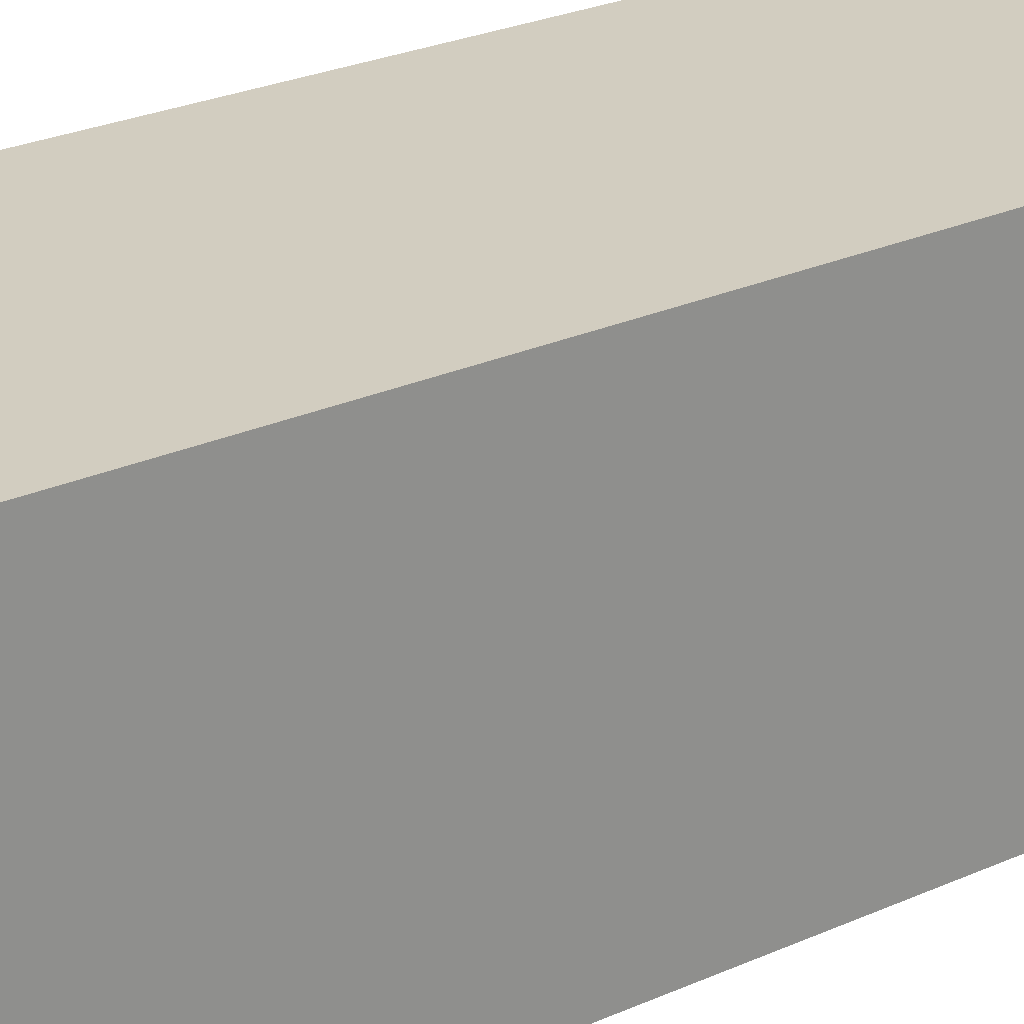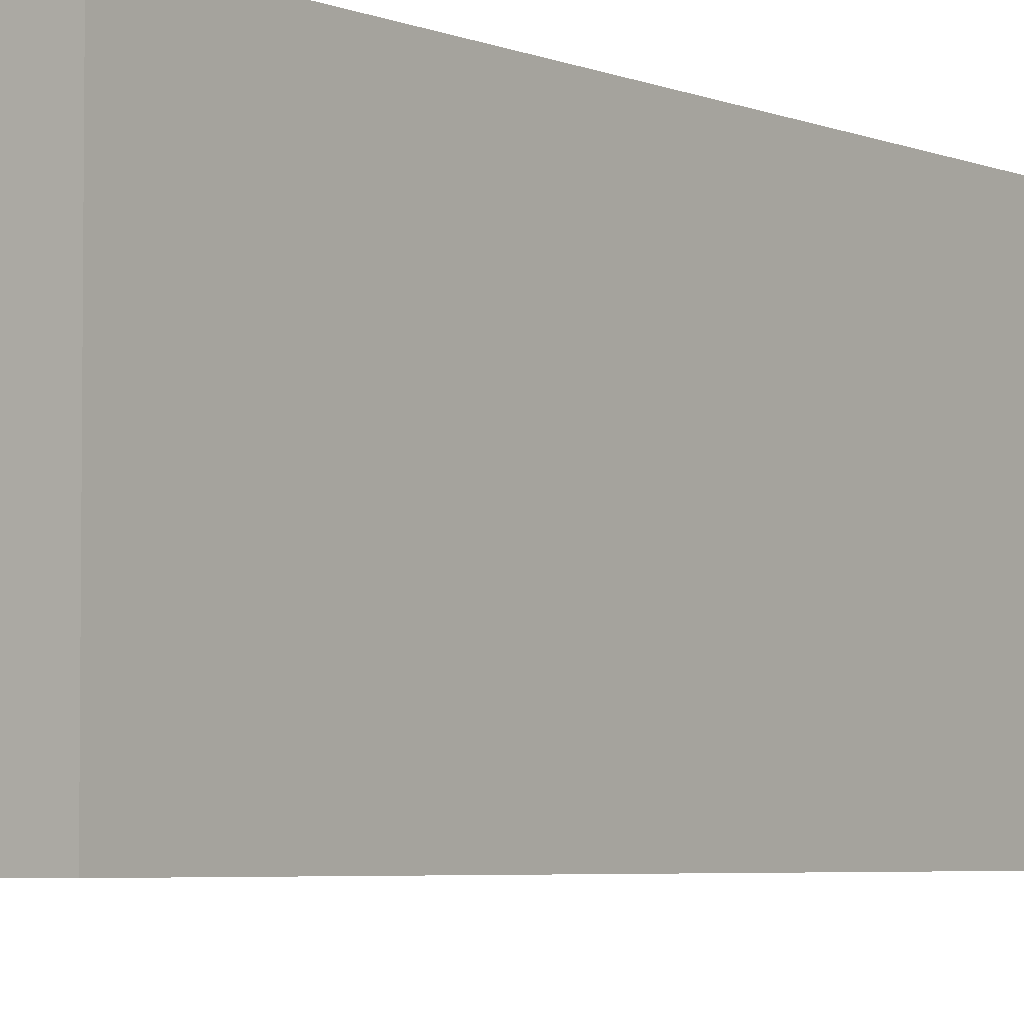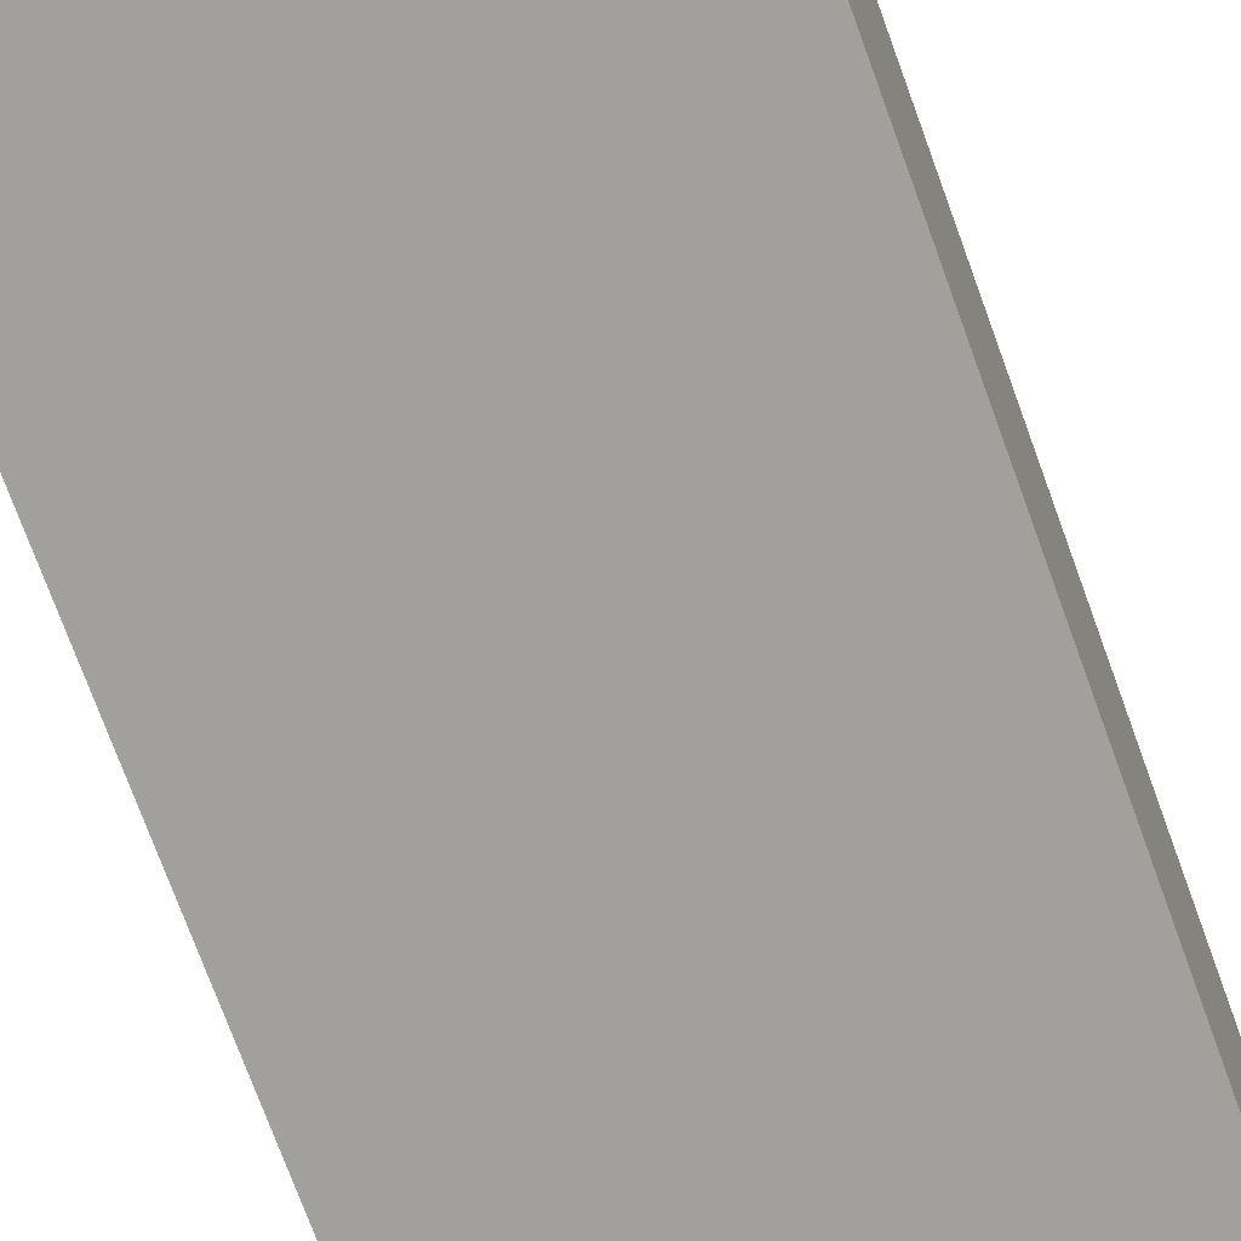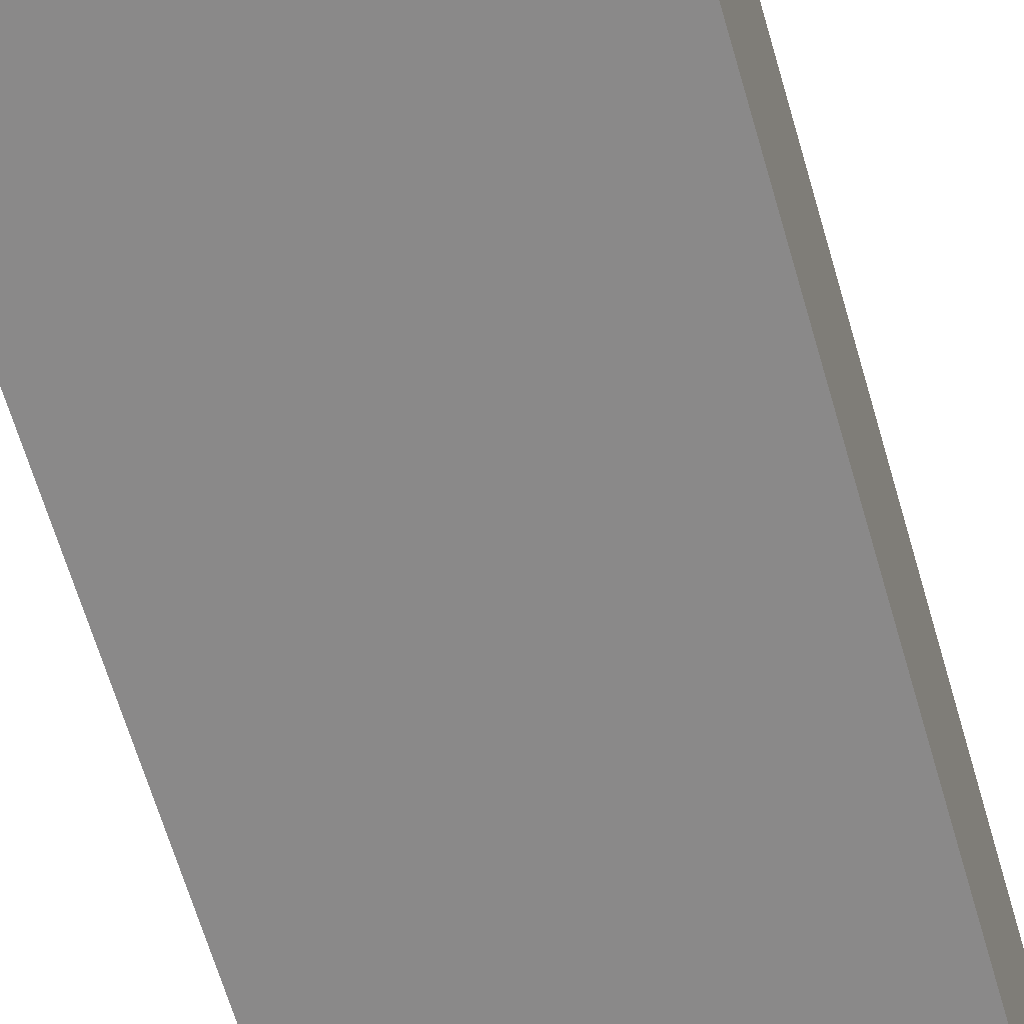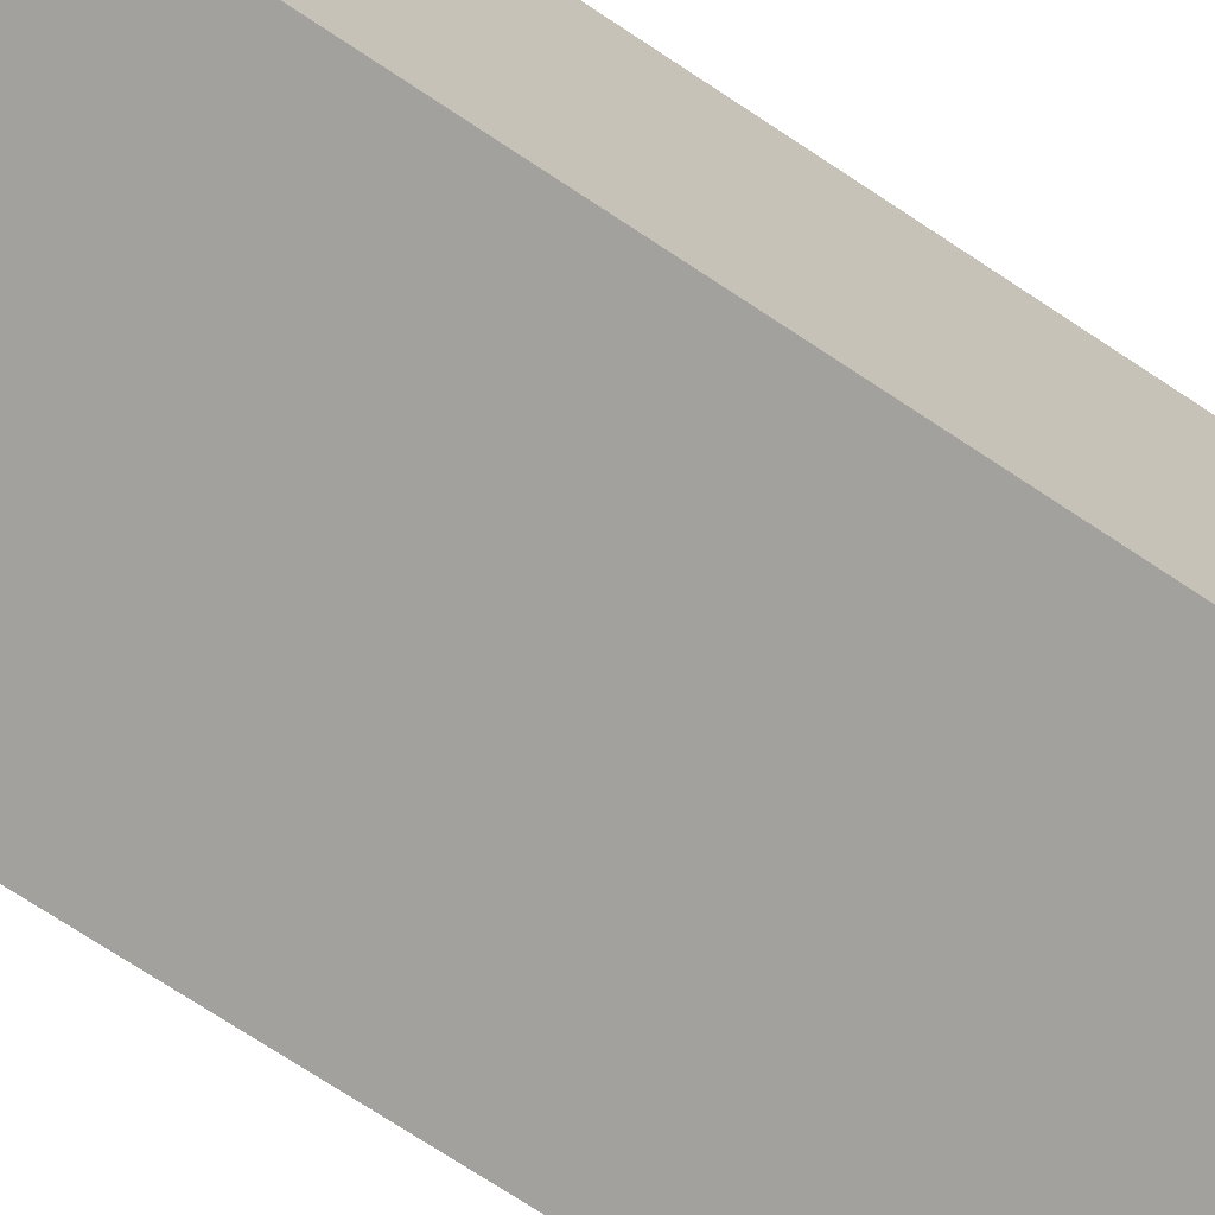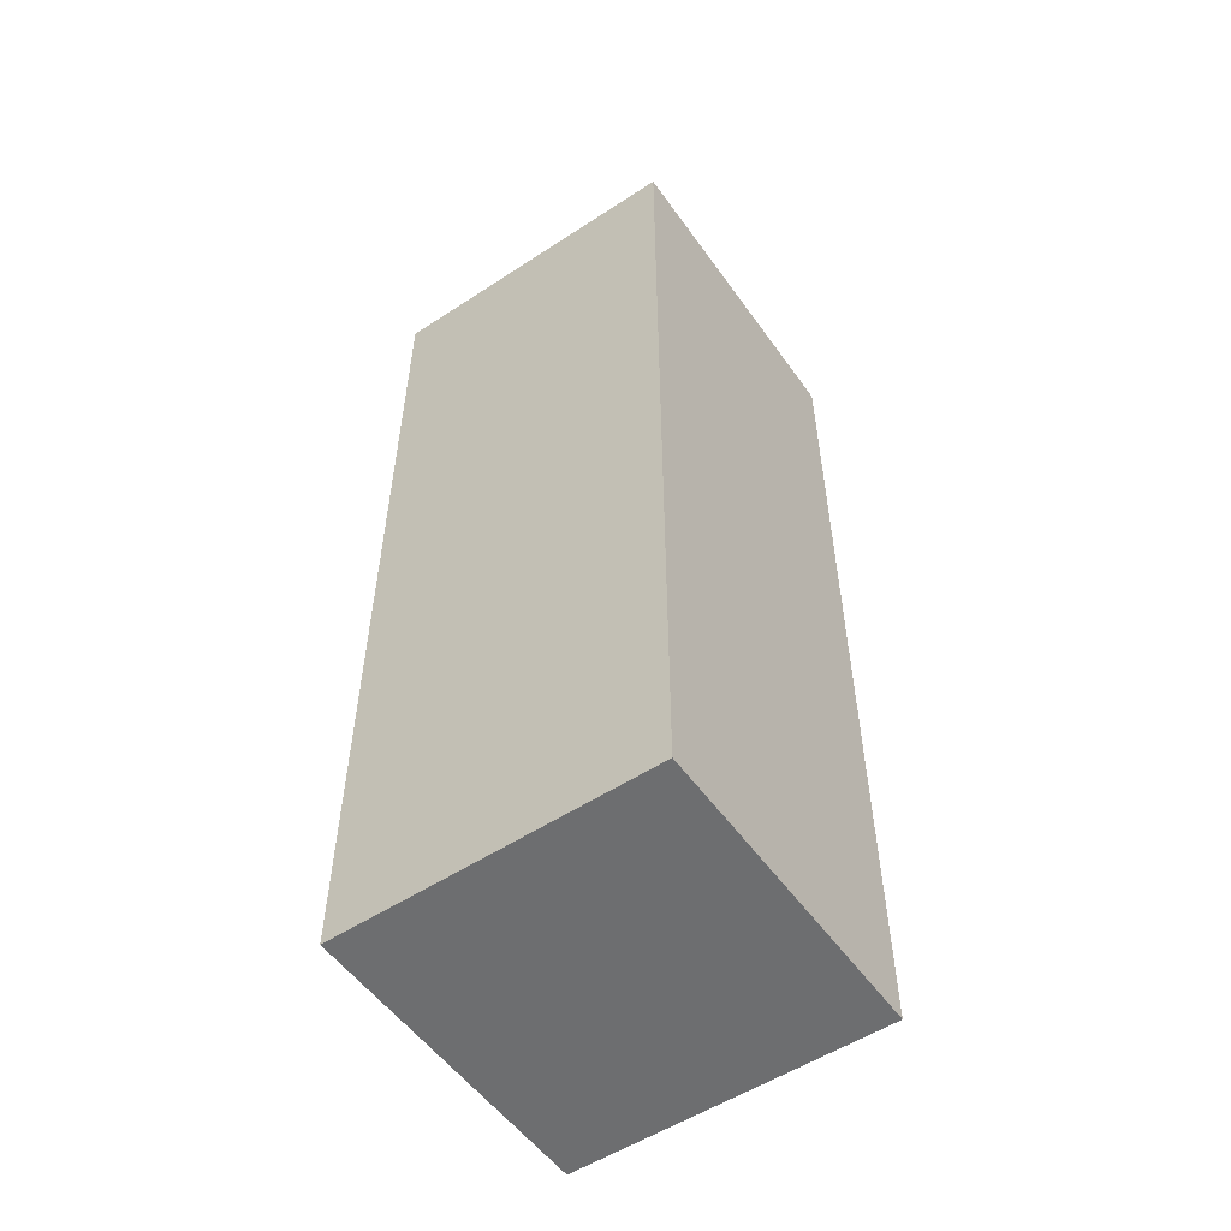
<metadata>
{"format":"obj","ext":"obj","renderer":"f3d","projection":"perspective","resolution":1024,"background":"white","views":[{"elev":24.7,"azim":-126.8,"up":"+Y"},{"elev":-4.2,"azim":-144.7,"up":"+Y"},{"elev":-71.7,"azim":-160.2,"up":"+Y"},{"elev":-63.3,"azim":-164.0,"up":"+Y"},{"elev":-72.1,"azim":-123.6,"up":"+Y"},{"elev":-54.2,"azim":-145.2,"up":"+Z"}]}
</metadata>
<code>
o arm_fore_med_hvy_3_sh_ja
v -0.7 1.8 0.5
v -0.7 1.6 0.5
v -0.7 1.8 0.4
v -0.7 1.6 0.4
v -0.7 1.8 0.2
v -0.7 1.6 0.2
v -0.7 1.8 0.1
v -0.7 1.6 0.1
v -0.7 1.8 -0.1
v -0.7 1.6 -0.1
v -0.5 1.8 0.5
v -0.5 1.6 0.5
v -0.5 1.8 0.1
v -0.5 1.6 0.1
v -0.5 1.8 -0.1
v -0.5 1.6 -0.1
v -0.7 1.8 0.5
v -0.7 1.8 0.4
v -0.7 1.8 0.2
v -0.7 1.8 0.1
v -0.7 1.8 -0.1
v -0.6 1.8 0.4
v -0.6 1.8 0.2
v -0.5 1.8 0.5
v -0.5 1.8 0.1
v -0.5 1.8 -0.1
v -0.7 1.6 0.5
v -0.7 1.6 0.4
v -0.7 1.6 0.2
v -0.7 1.6 0.1
v -0.7 1.6 -0.1
v -0.6 1.6 0.4
v -0.6 1.6 0.2
v -0.5 1.6 0.5
v -0.5 1.6 0.1
v -0.5 1.6 -0.1
v -0.7 1.8 0.5
v -0.5 1.8 0.5
v -0.7 1.6 0.5
v -0.5 1.6 0.5
v -0.7 1.8 -0.1
v -0.5 1.8 -0.1
v -0.7 1.6 -0.1
v -0.5 1.6 -0.1
f 3 2 1
f 4 2 3
f 5 4 3
f 6 4 5
f 7 6 5
f 8 6 7
f 9 8 7
f 10 8 9
f 11 12 13
f 13 12 14
f 13 14 15
f 15 14 16
f 22 18 17
f 22 19 18
f 23 20 19
f 23 19 22
f 24 22 17
f 24 23 22
f 25 21 20
f 25 23 24
f 25 20 23
f 26 21 25
f 27 28 32
f 28 29 32
f 29 30 33
f 32 29 33
f 27 32 34
f 32 33 34
f 30 31 35
f 34 33 35
f 33 30 35
f 35 31 36
f 39 38 37
f 40 38 39
f 41 42 43
f 43 42 44

</code>
